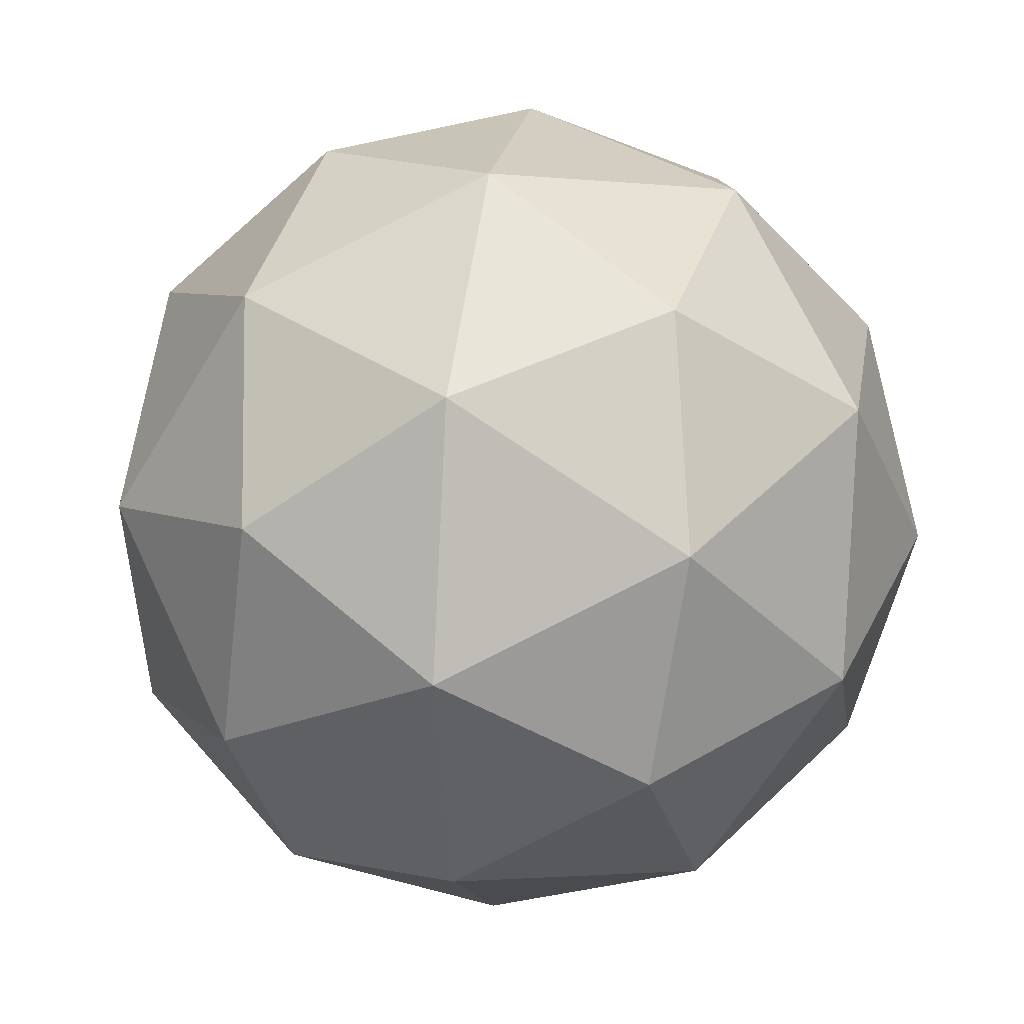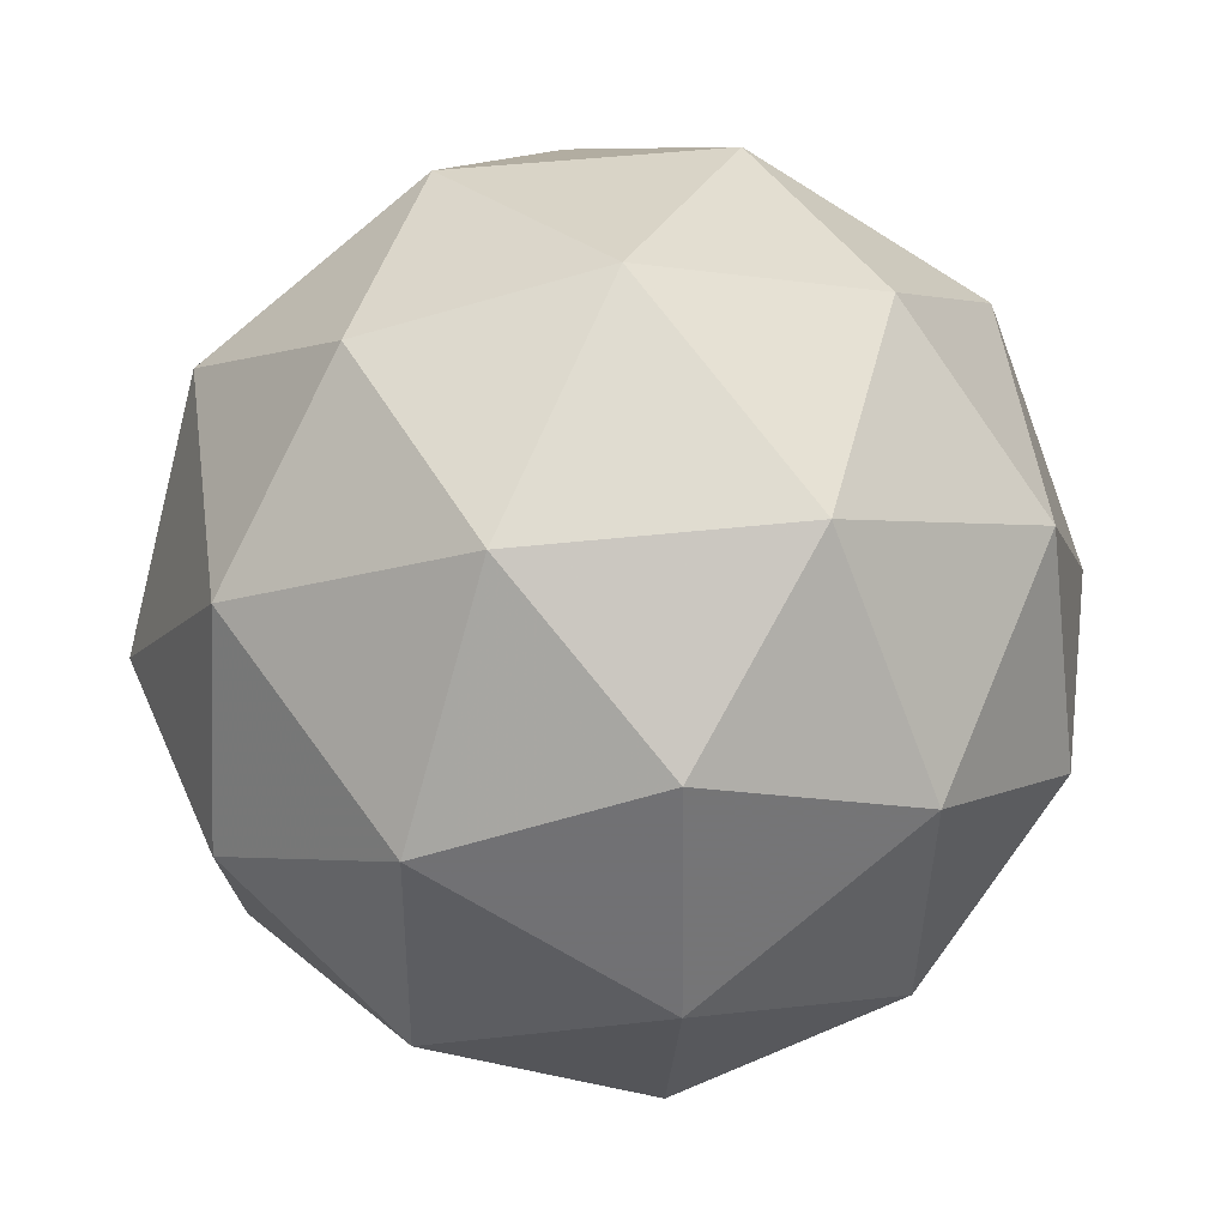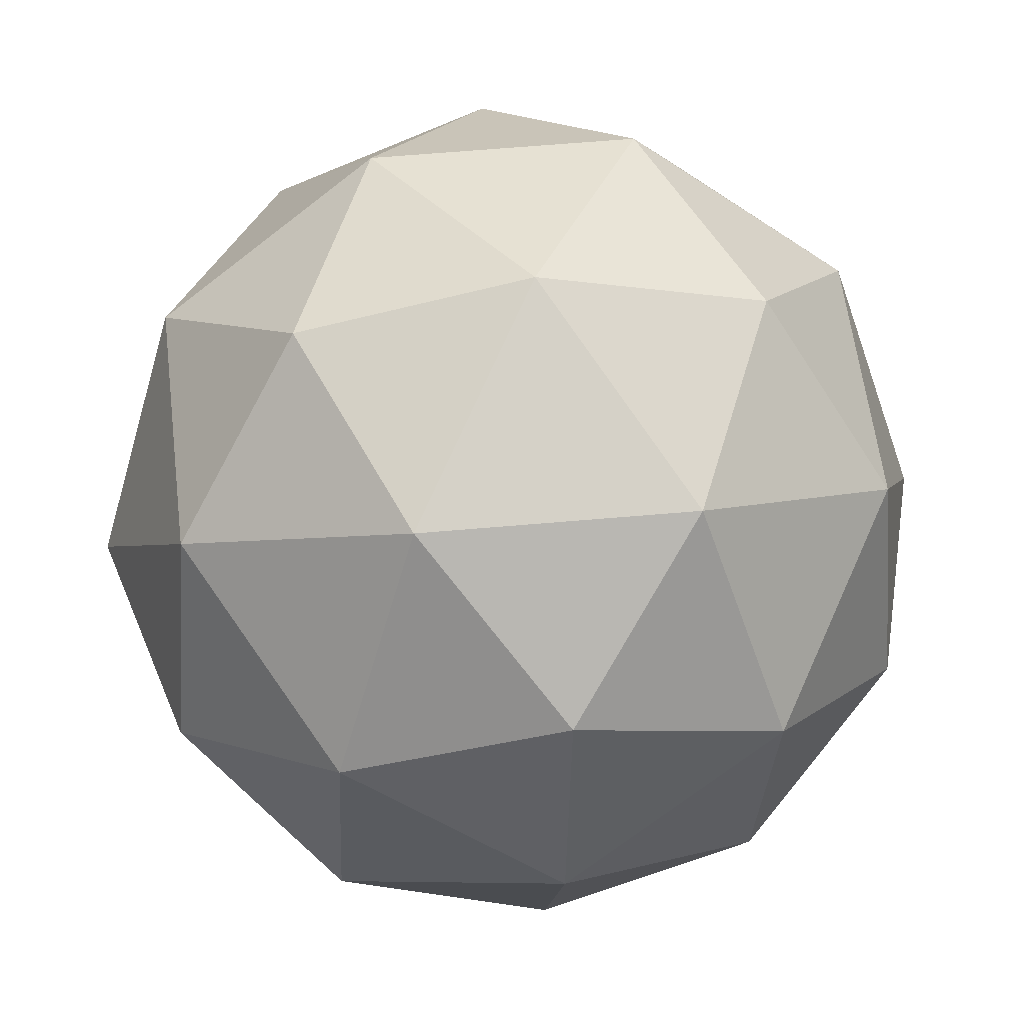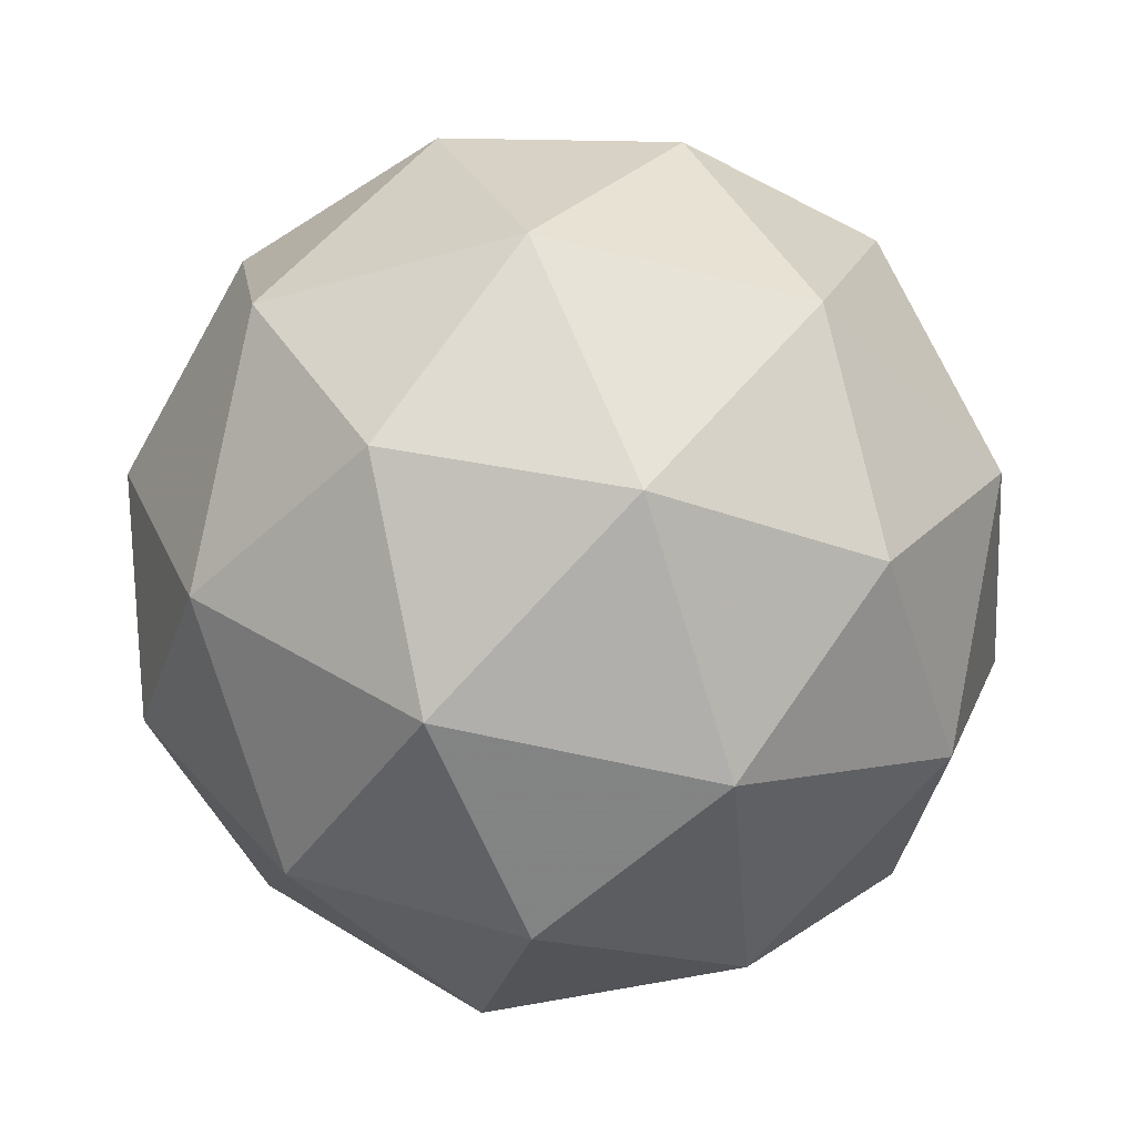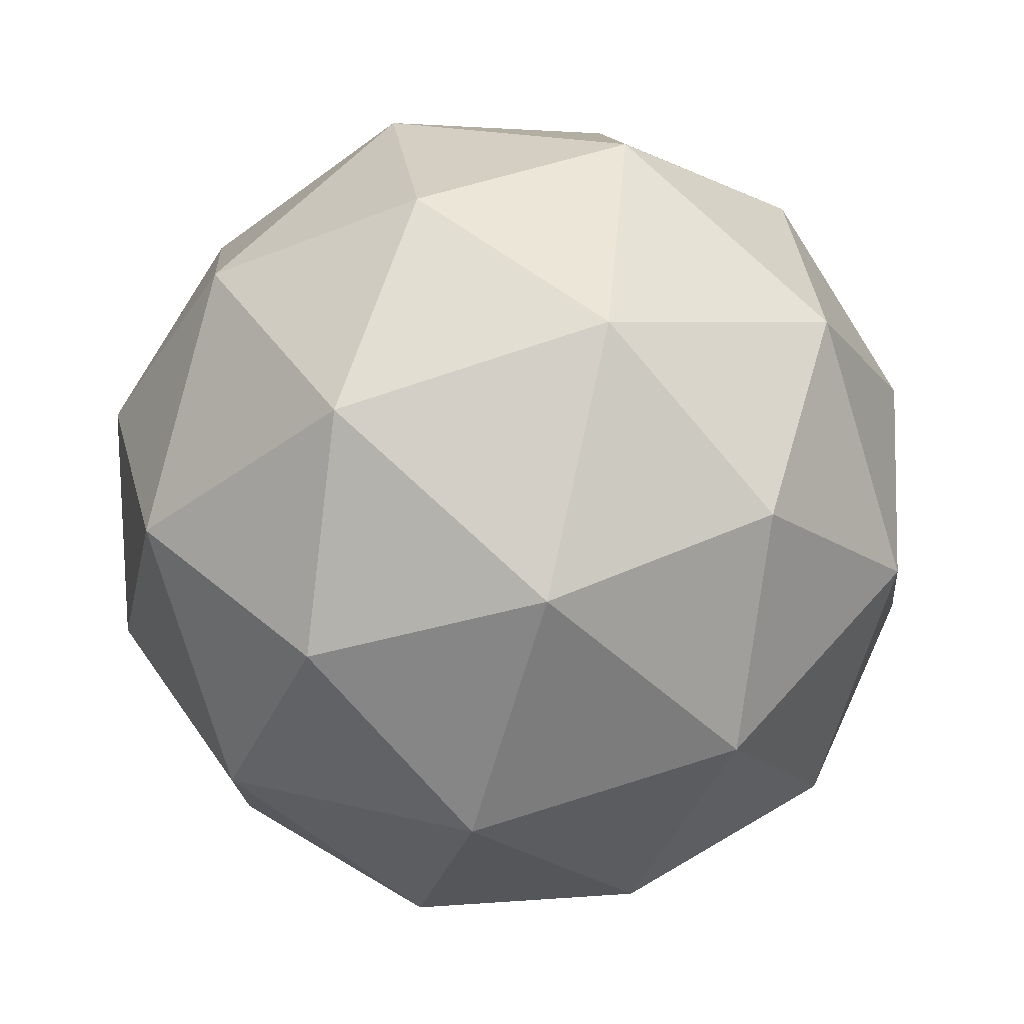
<metadata>
{"format":"obj","ext":"obj","renderer":"f3d","projection":"perspective","resolution":1024,"background":"white","views":[{"elev":-1.8,"azim":-161.1,"up":"+Z"},{"elev":42.7,"azim":-146.0,"up":"+Z"},{"elev":-30.6,"azim":-51.1,"up":"+Z"},{"elev":32.5,"azim":-23.9,"up":"+Y"},{"elev":-49.0,"azim":175.1,"up":"+Z"}]}
</metadata>
<code>
v 513.4 69.79 -186.3
v 513.4 69.86 -186.3
v 513.4 69.85 -186.3
v 513.4 69.77 -186.4
v 513.4 69.73 -186.3
v 513.4 69.78 -186.2
v 513.5 69.88 -186.3
v 513.5 69.82 -186.4
v 513.5 69.75 -186.3
v 513.5 69.76 -186.2
v 513.5 69.84 -186.2
v 513.5 69.82 -186.3
v 513.4 69.82 -186.3
v 513.4 69.83 -186.3
v 513.4 69.86 -186.3
v 513.4 69.82 -186.2
v 513.4 69.78 -186.3
v 513.4 69.77 -186.3
v 513.4 69.81 -186.4
v 513.4 69.75 -186.3
v 513.4 69.74 -186.3
v 513.4 69.74 -186.3
v 513.4 69.85 -186.2
v 513.4 69.81 -186.2
v 513.4 69.87 -186.3
v 513.4 69.88 -186.3
v 513.4 69.8 -186.4
v 513.4 69.84 -186.4
v 513.4 69.73 -186.3
v 513.4 69.75 -186.4
v 513.4 69.76 -186.2
v 513.4 69.73 -186.3
v 513.5 69.87 -186.3
v 513.5 69.86 -186.3
v 513.5 69.78 -186.4
v 513.5 69.74 -186.3
v 513.5 69.79 -186.2
v 513.5 69.86 -186.3
v 513.5 69.83 -186.3
v 513.5 69.82 -186.3
v 513.5 69.78 -186.3
v 513.5 69.78 -186.3
f 1 14 13
f 2 14 16
f 1 13 18
f 1 18 20
f 1 20 17
f 2 16 23
f 3 15 25
f 4 19 27
f 5 21 29
f 6 22 31
f 2 23 26
f 3 25 28
f 4 27 30
f 5 29 32
f 6 31 24
f 7 33 38
f 8 34 40
f 9 35 41
f 10 36 42
f 11 37 39
f 39 42 12
f 39 37 42
f 37 10 42
f 42 41 12
f 42 36 41
f 36 9 41
f 41 40 12
f 41 35 40
f 35 8 40
f 40 38 12
f 40 34 38
f 34 7 38
f 38 39 12
f 38 33 39
f 33 11 39
f 24 37 11
f 24 31 37
f 31 10 37
f 32 36 10
f 32 29 36
f 29 9 36
f 30 35 9
f 30 27 35
f 27 8 35
f 28 34 8
f 28 25 34
f 25 7 34
f 26 33 7
f 26 23 33
f 23 11 33
f 31 32 10
f 31 22 32
f 22 5 32
f 29 30 9
f 29 21 30
f 21 4 30
f 27 28 8
f 27 19 28
f 19 3 28
f 25 26 7
f 25 15 26
f 15 2 26
f 23 24 11
f 23 16 24
f 16 6 24
f 17 22 6
f 17 20 22
f 20 5 22
f 20 21 5
f 20 18 21
f 18 4 21
f 18 19 4
f 18 13 19
f 13 3 19
f 16 17 6
f 16 14 17
f 14 1 17
f 13 15 3
f 13 14 15
f 14 2 15

</code>
